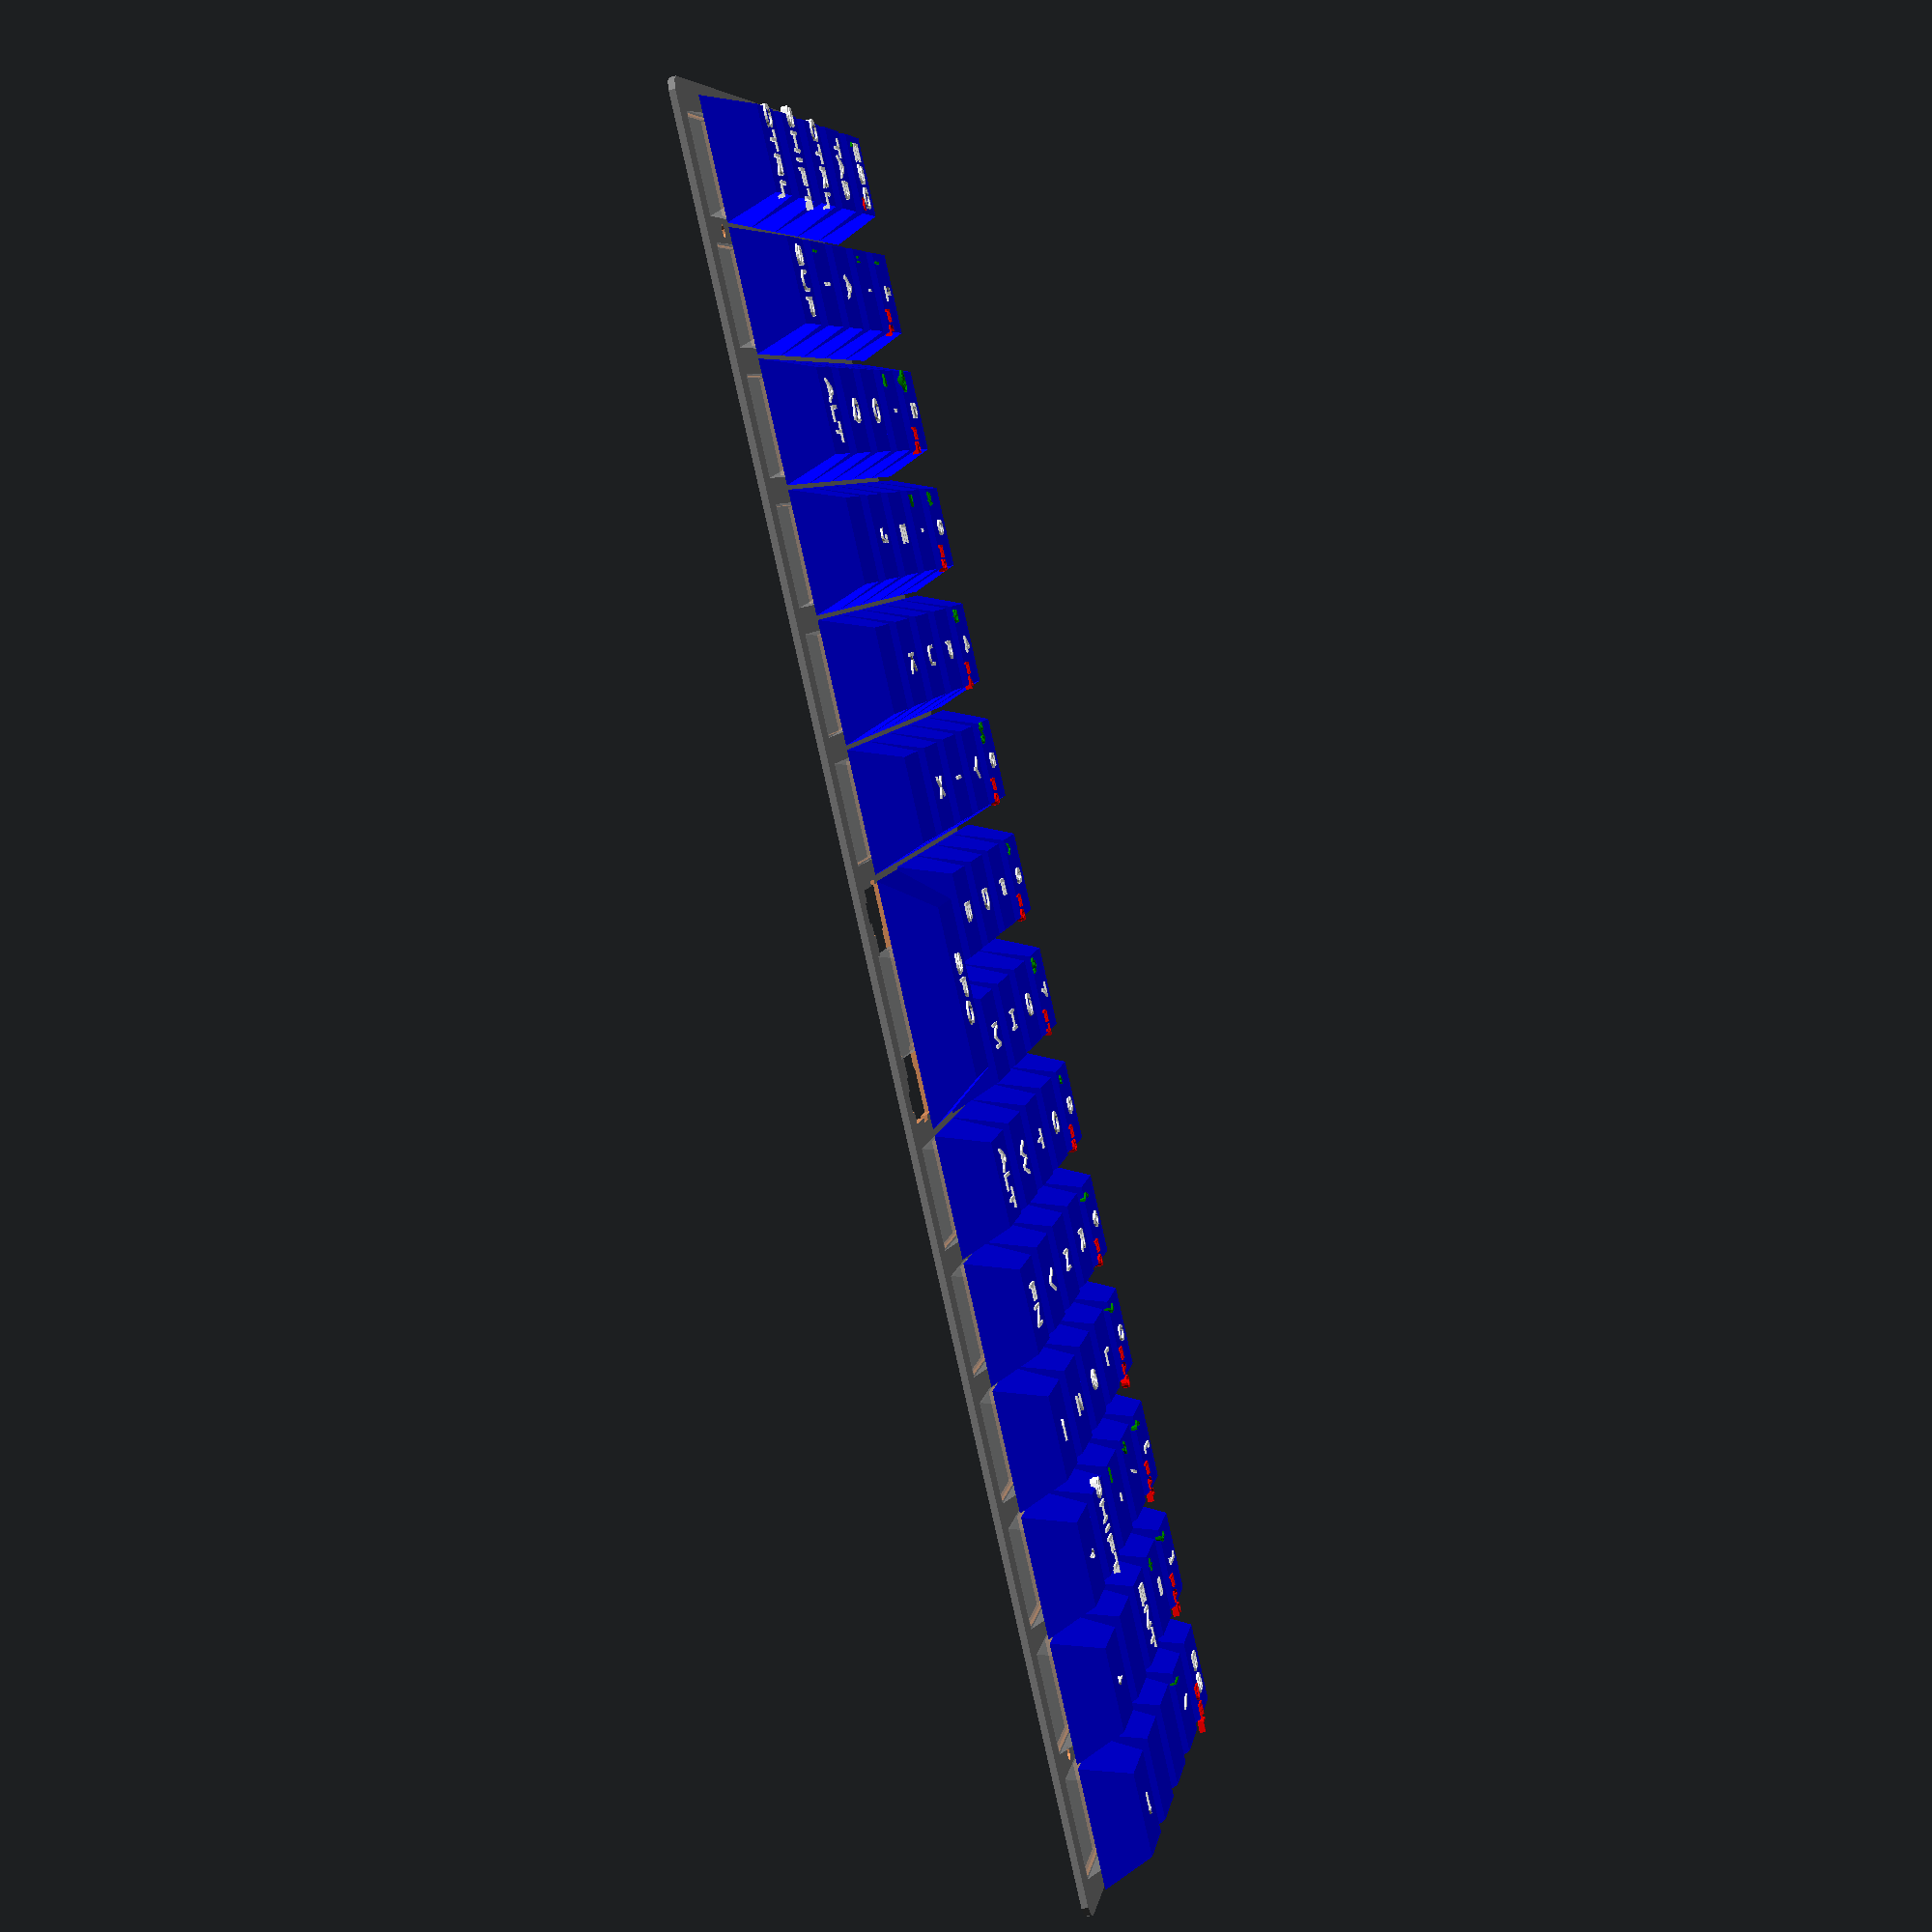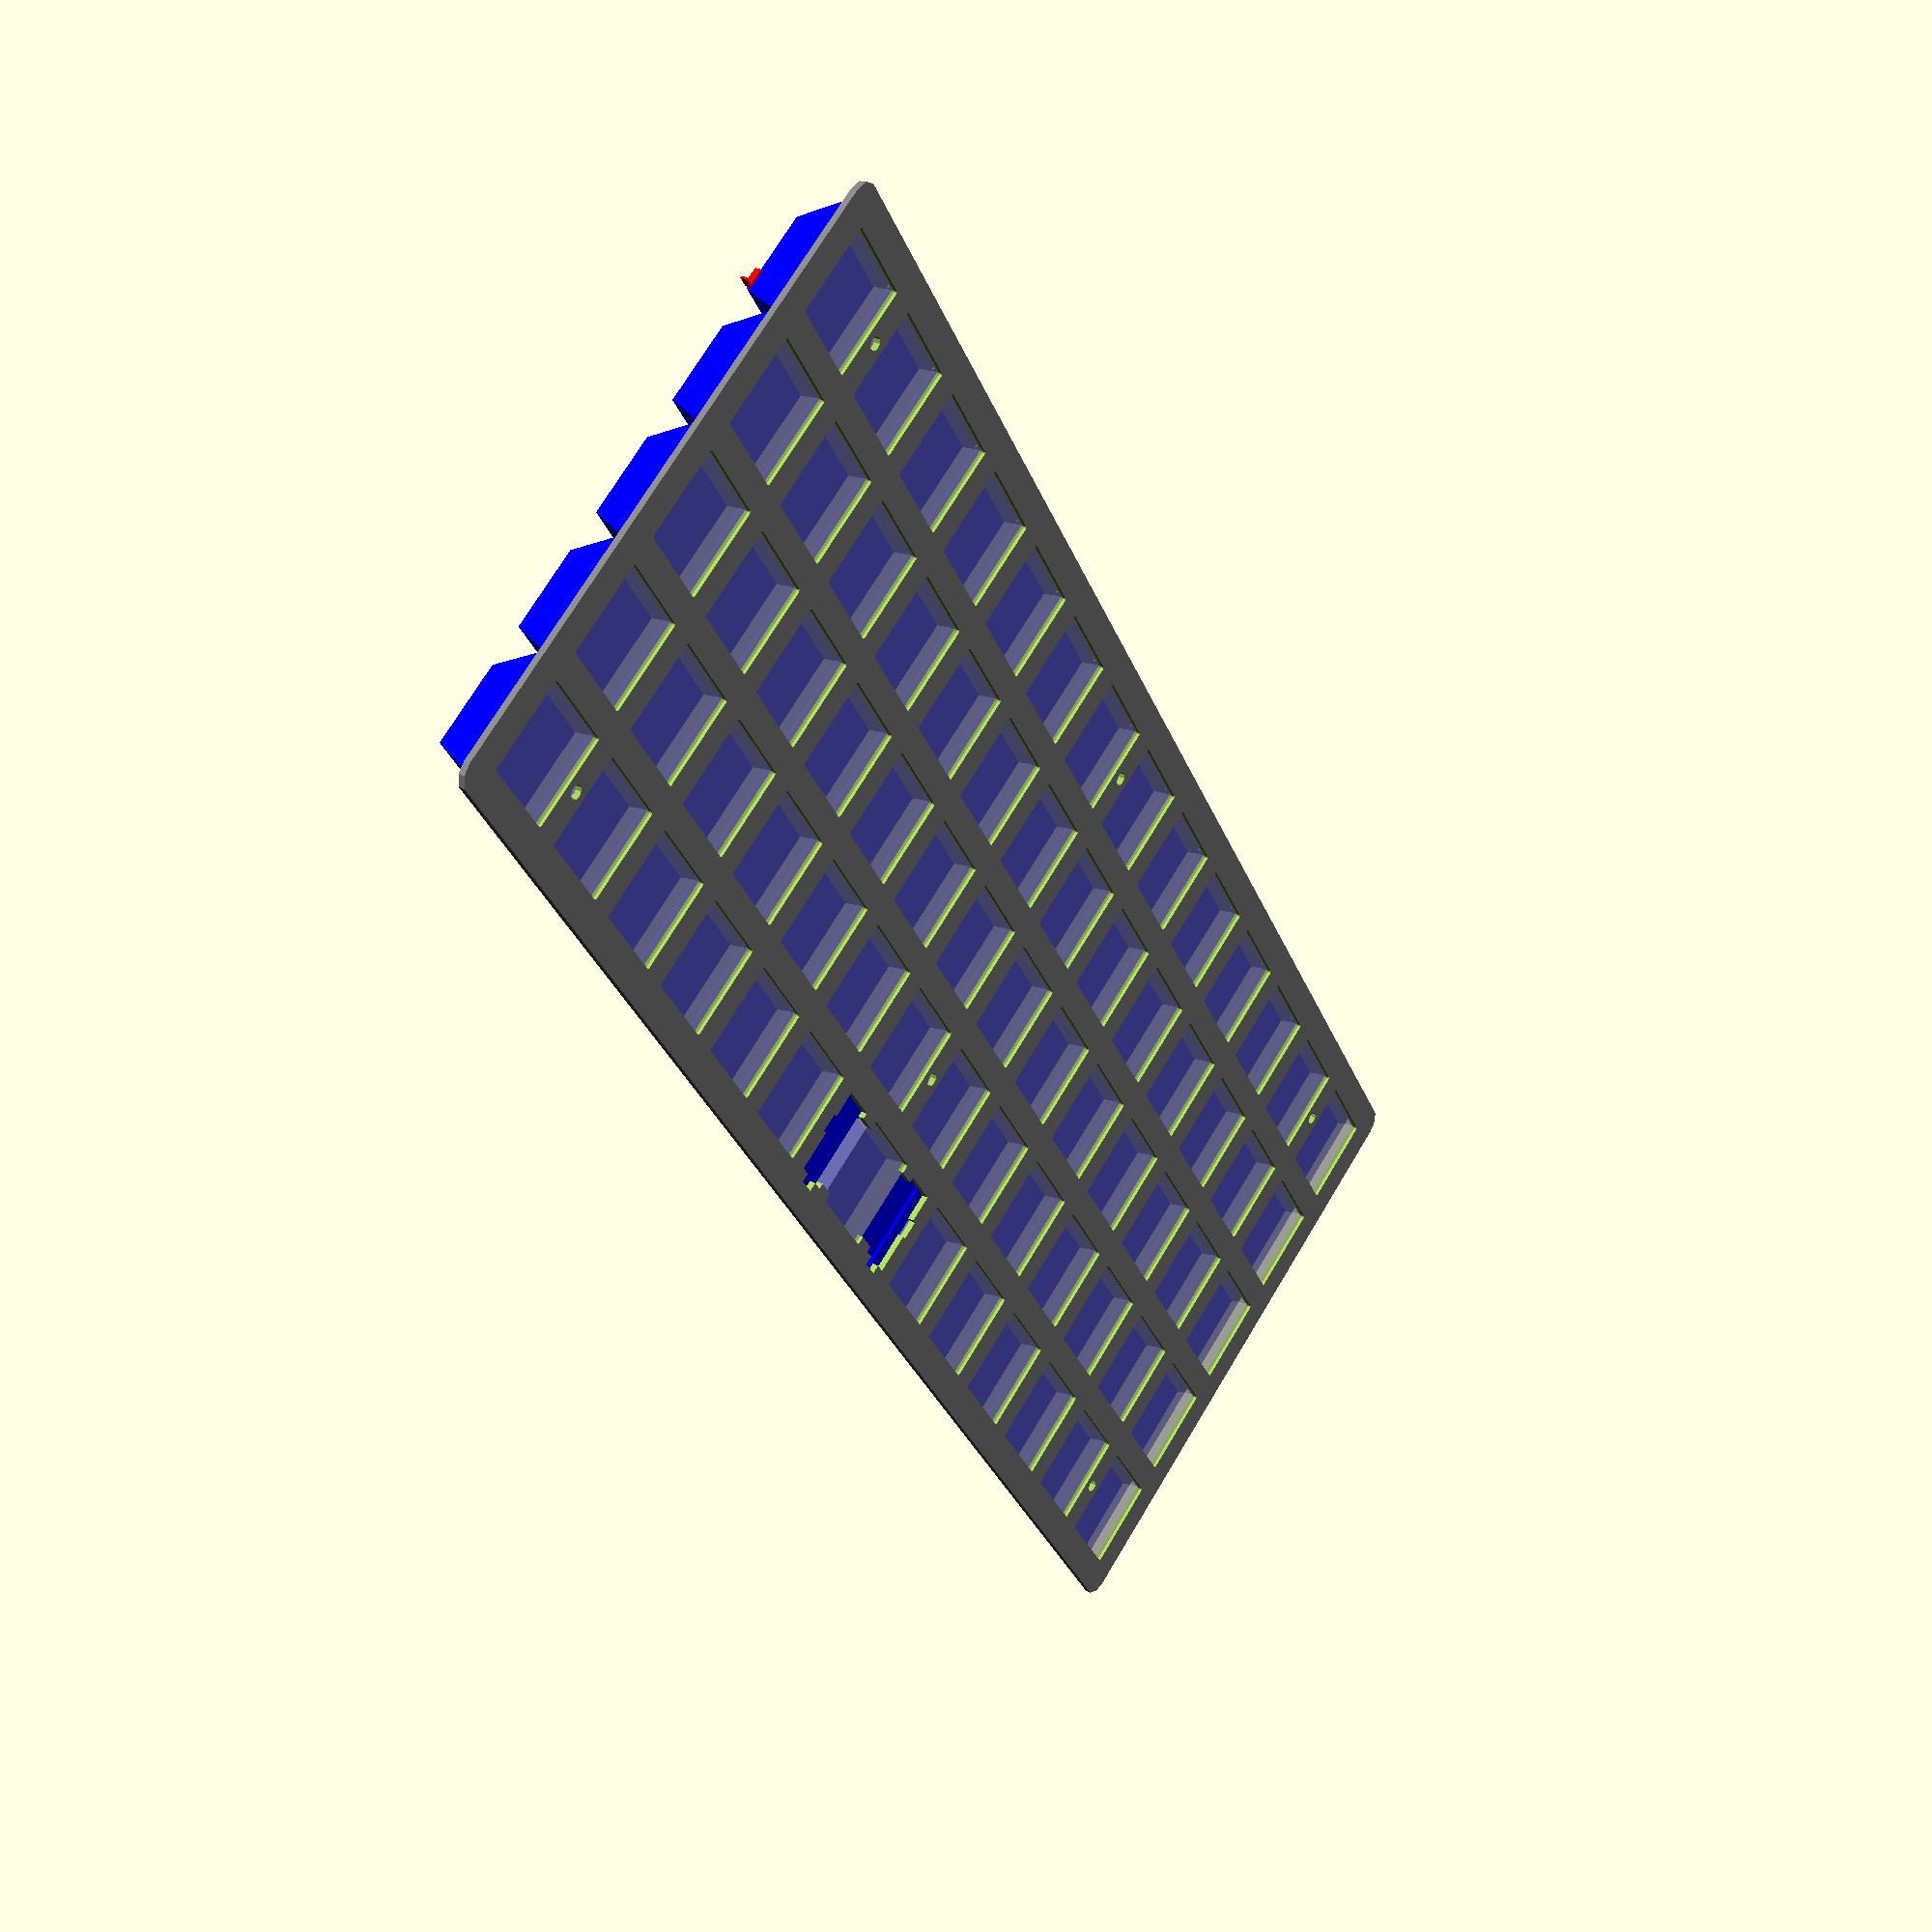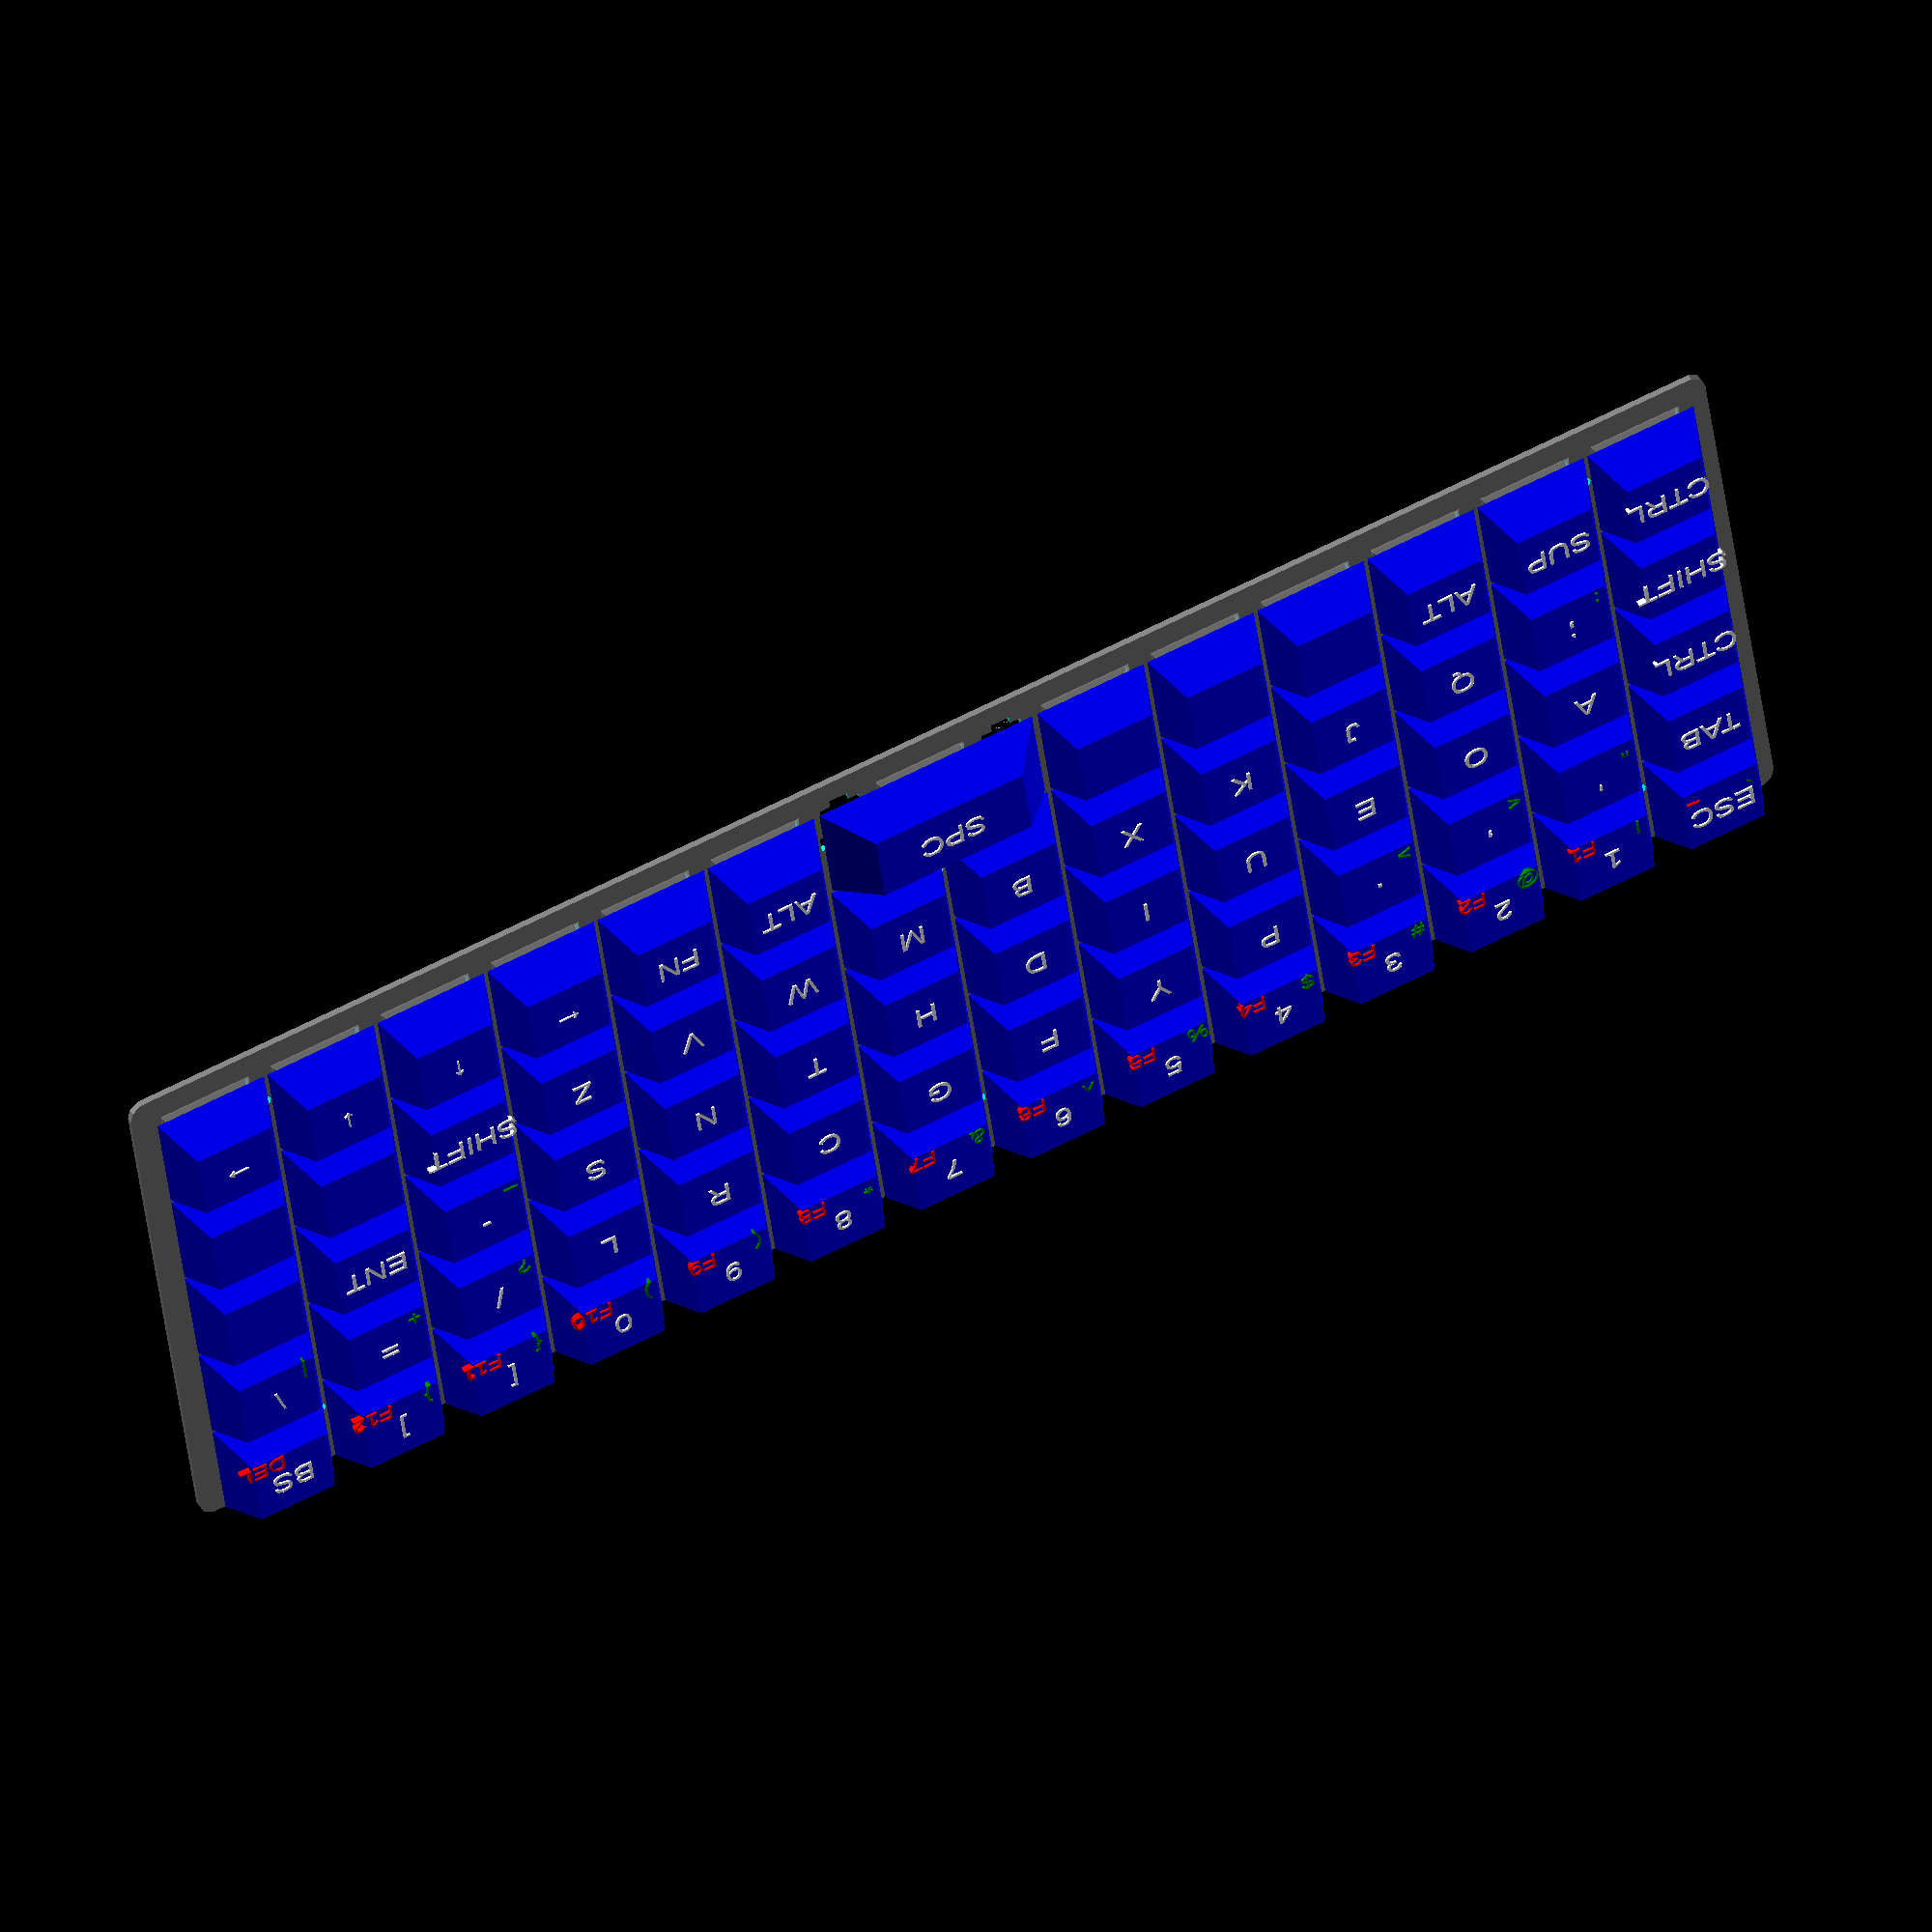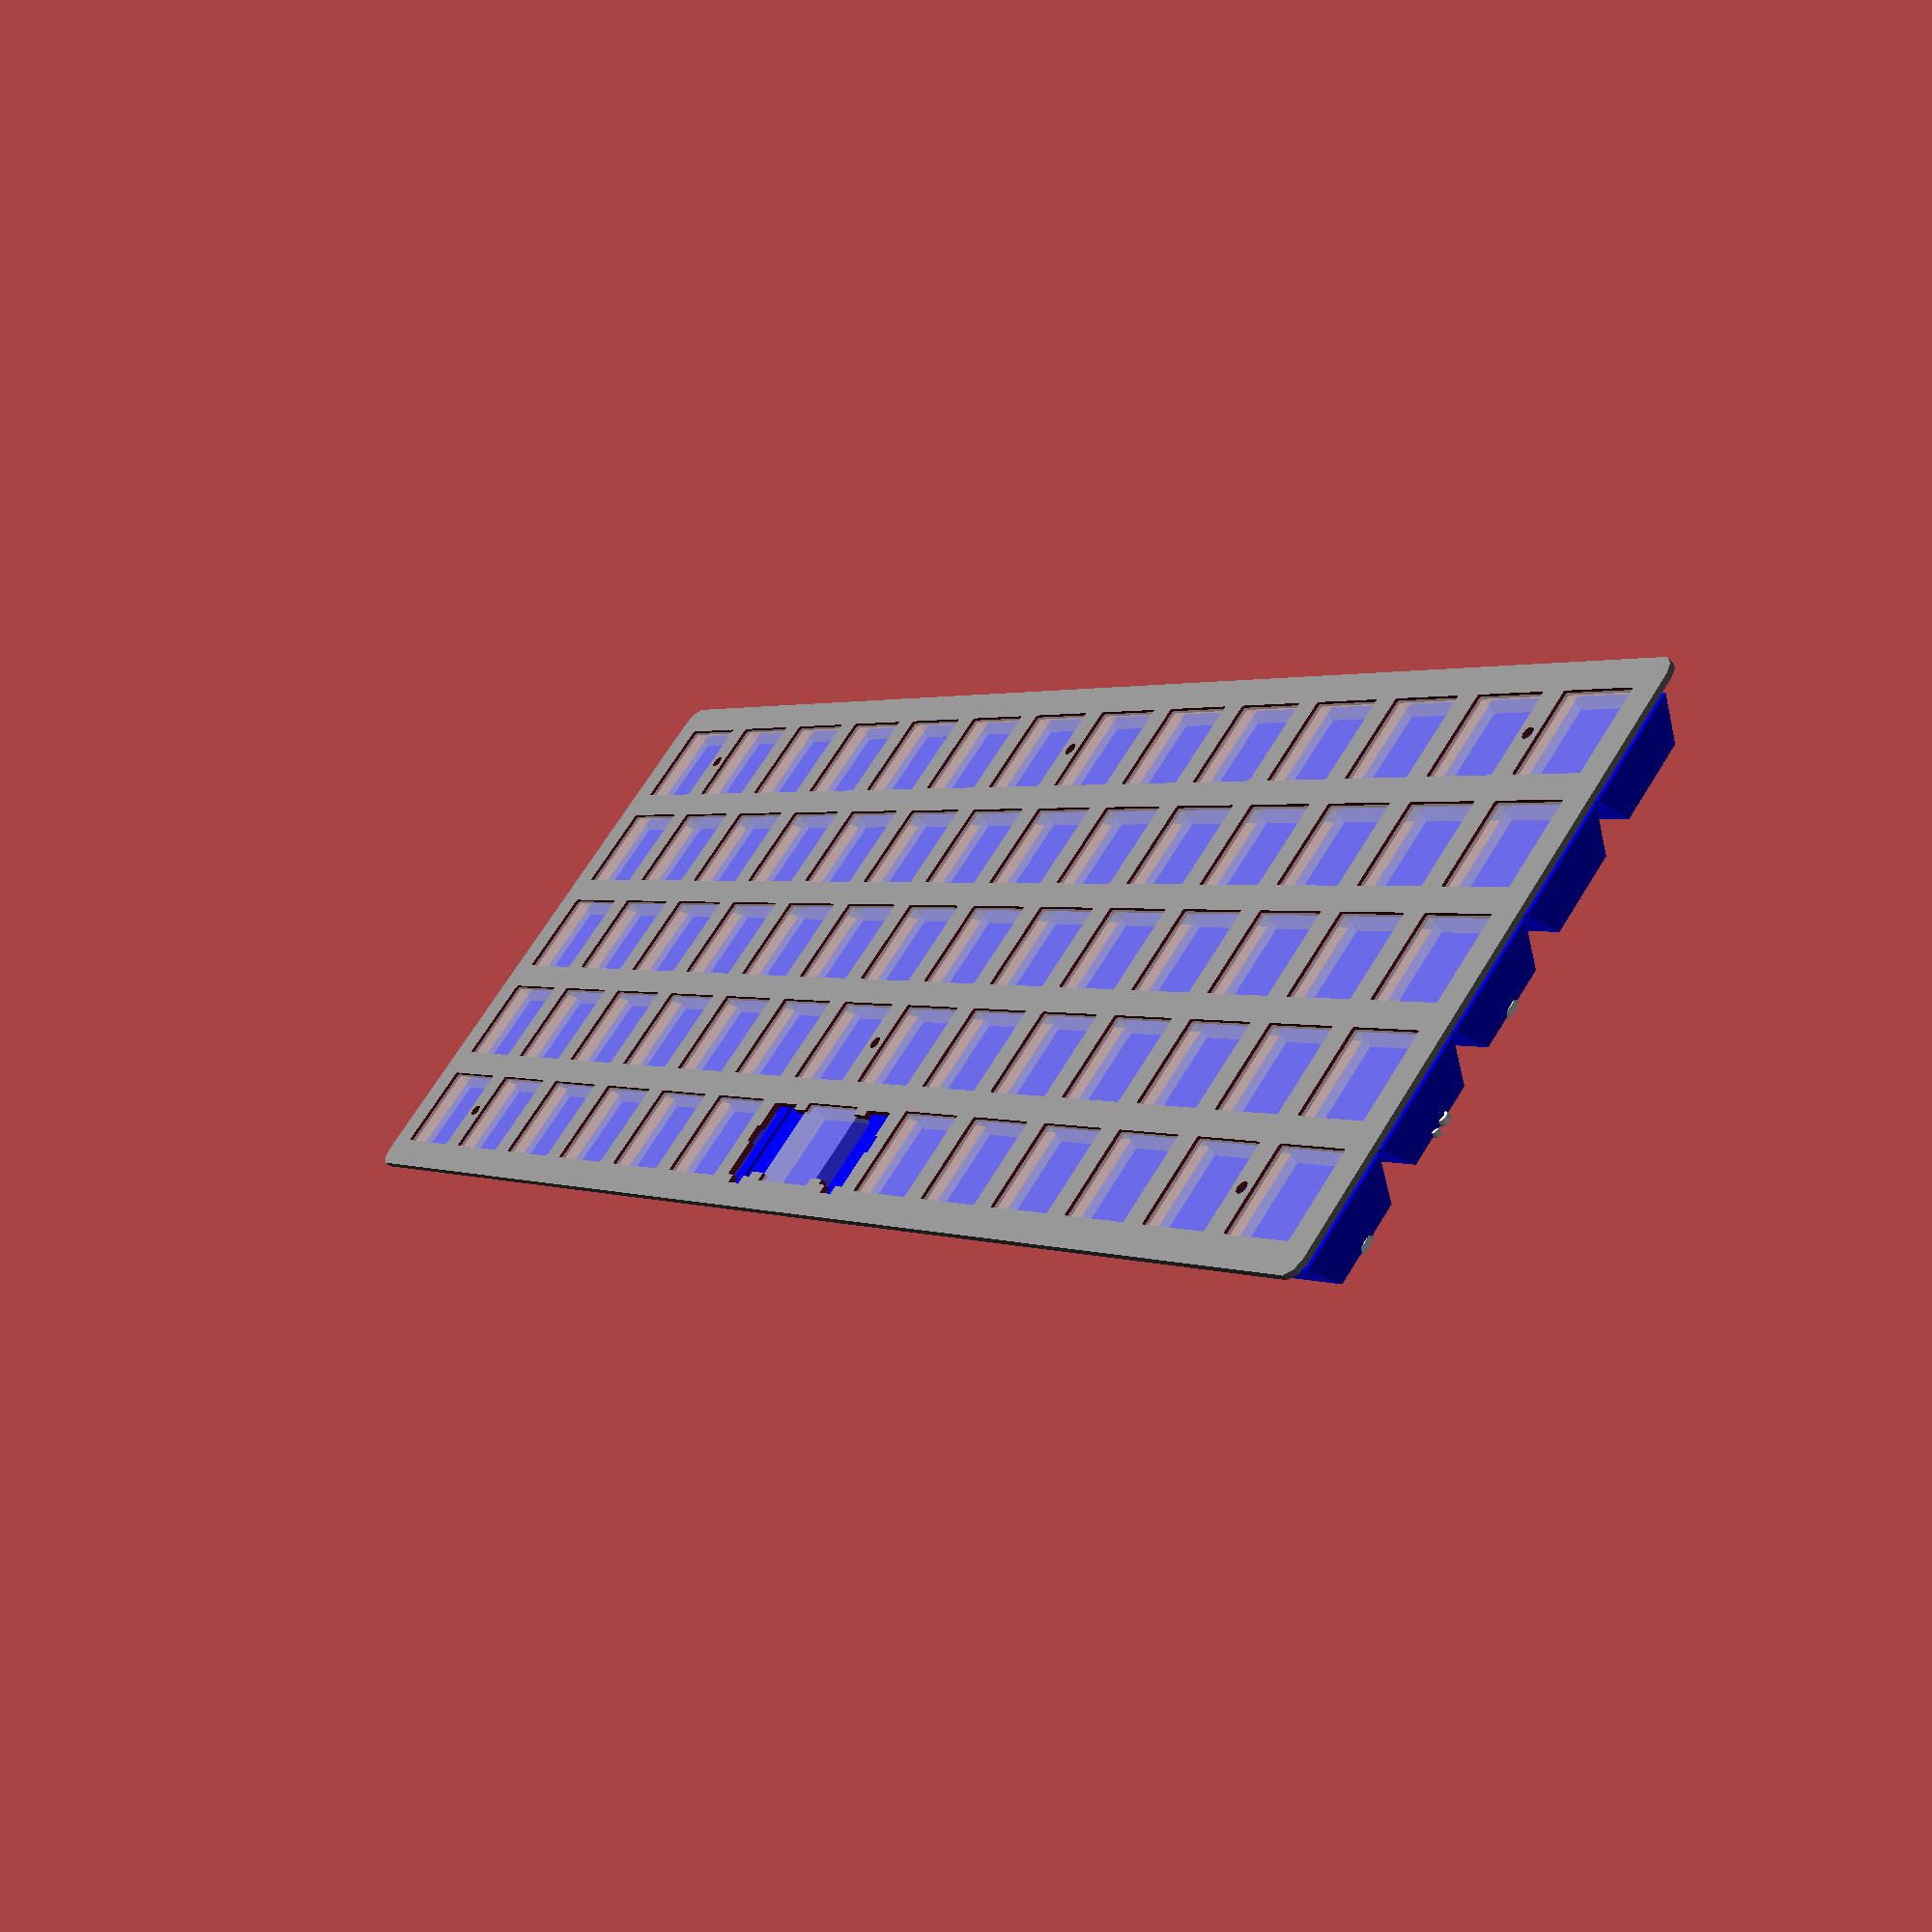
<openscad>
$fn = 10;

total_1u_count = 14;
row_count = 5;

switch_cutout_1u_width = 14.0;
switch_cutout_1u_length = 14.0;
switch_cutout_1u_padding = 5.05;
switch_cutout_1u_pitch = switch_cutout_1u_width + switch_cutout_1u_padding;

top_plate_padding_top_bottom = 0;
top_plate_padding_left_right = 0;
top_plate_height = 1.6;
top_plate_width = (row_count * switch_cutout_1u_pitch) + top_plate_padding_top_bottom;
top_plate_length = (total_1u_count * switch_cutout_1u_pitch) + top_plate_padding_left_right;

spacebar_length = switch_cutout_1u_width * 7;
spacebar_width = switch_cutout_1u_width;

plate_height_spacing = 5.0 + 0.3;

cherry_top_height = 3.6;
cherry_middle_height = 6.6;
cherry_bottom_width = 15.6;
cherry_bottom_length = 15.6;

dsa_keycap_bottom_width = 18.415;
dsa_keycap_bottom_length = 18.415;
dsa_keycap_top_length = 12.7;
dsa_keycap_top_width = 12.7;
dsa_keycap_height = 7.39;

union() {
    top_plate();
}

module top_plate() {
    module rounded_corners() {
        corner_radius = 3;
        translate([-(top_plate_length / 2), (top_plate_width / 2)])
            circle(r=corner_radius);
        translate([-(top_plate_length / 2), -(top_plate_width / 2)])
            circle(r=corner_radius);
        translate([(top_plate_length / 2), (top_plate_width / 2)])
            circle(r=corner_radius);
        translate([(top_plate_length / 2), -(top_plate_width / 2)])
            circle(r=corner_radius);
    }
    
    difference() {
        color("gray", 1.0)
            hull() {
            square([top_plate_length,
                    top_plate_width],
                   center = true);
            rounded_corners();
        }
        union() {
            row_0_switch_cutout();
            row_1_switch_cutout();
            row_2_switch_cutout();
            row_3_switch_cutout();
            row_4_switch_cutout();
            mounting_holes();
        }
    }
}

DVORAK_KEY_LABELS = [
    ["ESC",   "1",   "2",   "3", "4", "5", "6",    "7",   "8",   "9",  "0", "[",     "]",   "BS"],
    ["TAB",   "'",   ",",   ".", "P", "Y", "F",    "G",   "C",   "R",  "L", "/",     "=",   "\\"],
    ["CTRL",  "A",   "O",   "E", "U", "I", "D",    "H",   "T",   "N",  "S", "-",     "ENT", ""  ],
    ["SHIFT", ";",   "Q",   "J", "K", "X", "B",    "M",   "W",   "V",  "Z", "SHIFT", " ",   " " ],
    ["CTRL",  "SUP", "ALT", " ", " ", " ", "SPC",  " ",   "ALT", "FN", "←", "↑",     "↓",   "→" ]
];

DVORAK_SHIFT_KEY_LABELS = [
    ["`", "!",  "@", "#", "$", "%", "^", "&", "*", "(", ")", "{", "}", " "],
    [" ", "\"", "<", ">", " ", " ", " ", " ", " ", " ", " ", "?", "+", "|"],
    [" ", " ",  " ", " ", " ", " ", " ", " ", " ", " ", " ", "_", " ", " "],
    [" ", ":",  " ", " ", " ", " ", " ", " ", " ", " ", " ", " ", " ", " "],
    []
];

DVORAK_FN_KEY_LABELS = [
    ["~", "F1", "F2", "F3", "F4", "F5", "F6", "F7", "F8", "F9", "F10", "F11", "F12", "DEL"],
    [],
    [],
    [],
    []
];

module key_label(row, i, x, y) {
    offset_z = cherry_middle_height + cherry_top_height;
    translate([x, y, offset_z]) {
        color("white", 1.0)
            text(DVORAK_KEY_LABELS[row][i], halign="center", valign="center", size=4);
        translate([-(switch_cutout_1u_pitch / 4), (switch_cutout_1u_pitch / -4)])
            color("green", 1.0)
            text(DVORAK_SHIFT_KEY_LABELS[row][i], halign="center", valign="center", size=3);
        translate([switch_cutout_1u_pitch / 4, switch_cutout_1u_pitch / -4])
            color("red", 1.0)
            text(DVORAK_FN_KEY_LABELS[row][i], halign="center", valign="center", size=3);
    }
}

module row_switch_cutout(row, switch_offset, cutout_count, switch_size=1, add_small_stabilizer=false) {
    start_x_offset = -(top_plate_length / 2) + (switch_cutout_1u_pitch / 2) + (top_plate_padding_left_right / 2) + (switch_cutout_1u_pitch * switch_offset);
    start_y_offset = (top_plate_width / 2) - (switch_cutout_1u_pitch * (row + 1)) + (switch_cutout_1u_pitch / 2) - (top_plate_padding_top_bottom / 2);

    for (i = [0:cutout_count - 1]) {
        x_offset = start_x_offset + (i * switch_cutout_1u_pitch);
        y_offset = start_y_offset;

        cherry_mx_cutout(x_offset,
                         y_offset,
                         switch_cutout_1u_width,
                         switch_cutout_1u_length,
                         add_small_stabilizer);
        %dsa_keycap(x_offset, y_offset, "blue", switch_size);
        %cherry_mx_switch(x_offset, y_offset);
        %key_label(row, i + floor(switch_offset), x_offset, y_offset);
    }
}

module row_0_switch_cutout() {
    row_switch_cutout(row=0, switch_offset=0, cutout_count=total_1u_count);
}

module row_1_switch_cutout() {
    row_switch_cutout(row=1, switch_offset=0, cutout_count=total_1u_count);
}

module row_2_switch_cutout() {
    row_switch_cutout(row=2, switch_offset=0, cutout_count=total_1u_count);
}

module row_3_switch_cutout() {
    row_switch_cutout(row=3, switch_offset=0, cutout_count=total_1u_count);
}

module row_4_switch_cutout() {
    row_switch_cutout(row=4, switch_offset=0, cutout_count=6);
    row_switch_cutout(row=4, switch_offset=6.5, cutout_count=1, switch_size=2, add_small_stabilizer=true);
    row_switch_cutout(row=4, switch_offset=8, cutout_count=6);
}

module cherry_mx_cutout(x, y, switch_cutout_width, switch_cutout_length, add_small_stabilizer=false) {
    module rounded_corners() {
        corner_radius = 0.3;
        translate([x + (switch_cutout_length / 2), y + (switch_cutout_width / 2)])
            circle(r = corner_radius, center = true);
        translate([x + (switch_cutout_length / 2), y - (switch_cutout_width / 2)])
            circle(r = corner_radius, center = true);
        translate([x - (switch_cutout_length / 2), y + (switch_cutout_width / 2)])
            circle(r = corner_radius, center = true);
        translate([x - (switch_cutout_length / 2), y - (switch_cutout_width / 2)])
            circle(r = corner_radius, center = true);
    }

    hull() {
        translate([x, y])
            square([switch_cutout_length,
                    switch_cutout_width],
                center=true);
        rounded_corners();
    }

    if (add_small_stabilizer) {
        small_stabilizer(x - switch_cutout_length, y, false);
        small_stabilizer(x + switch_cutout_length, y, true);
    }
}

module small_stabilizer(x, y, right=false) {
    stabilizer_length = 6.65 + 0.1;
    stabilizer_width = 13.46 + 0.15;

    bottom_square_length = 3.04 + 0.1;
    bottom_square_width = 1.16 + 0.254;

    left_square_length = 0.762;
    left_square_width = 2.79 + 0.2;
    left_square_width_offset = 0.5;

    right_square_length = switch_cutout_1u_length - (stabilizer_length);
    right_square_width = stabilizer_width - (2 * (0.81 + 0.1));

    translate([x, y]) {
        mirror([right ? 1 : 0, 0, 0]) {
            union() {
                square([stabilizer_length,
                        stabilizer_width],
                       center=true);
                translate([0, -(stabilizer_width / 2) - (bottom_square_width / 2) + 0.01]) {
                    square([bottom_square_length,
                            bottom_square_width],
                           center=true);
                }
                translate([-(stabilizer_length / 2) - (left_square_length / 2) + 0.01, (left_square_width / 2) - left_square_width_offset]) {
                    square([left_square_length,
                            left_square_width],
                           center=true);
                }
                translate([(stabilizer_length / 2) + (right_square_length / 2) - 0.01, 0]) {
                    square([right_square_length,
                            right_square_width],
                           center=true);
                }
            }
        }
    }
}

module cherry_mx_switch(x, y) {
    offset_z = cherry_middle_height / 2;
    translate([x, y, offset_z]) {
        linear_extrude(height = cherry_middle_height,
                       center = true,
                       scale = 0.69)
            square([cherry_bottom_width,
                    cherry_bottom_length],
                center=true);
    }
}

module dsa_keycap(x, y, cap_color, switch_size) {
    offset_z = (dsa_keycap_height / 2) + cherry_middle_height - cherry_top_height;
    translate([x, y, offset_z]) {
        color(cap_color, 1.0)
            linear_extrude(height = dsa_keycap_height, center = true, scale = 0.69)
            square([dsa_keycap_bottom_width * switch_size,
                    dsa_keycap_bottom_length],
                   center=true);
    }
}

module mounting_holes() {
    module mounting_hole(x, y) {
        drill_size = 2.10;
        translate([x, y])
            circle(d=drill_size);
    }

    y_offset = ((row_count - 1 )/ 2) * switch_cutout_1u_pitch;
    x_offset = ((total_1u_count / 2) - 1) * switch_cutout_1u_pitch;

    mounting_hole(0, y_offset);
    mounting_hole(0, -switch_cutout_1u_pitch);

    mounting_hole(-x_offset, y_offset);
    mounting_hole(-x_offset, -y_offset);

    mounting_hole(x_offset, y_offset);
    mounting_hole(x_offset, -y_offset);
}

</openscad>
<views>
elev=231.7 azim=212.7 roll=254.9 proj=p view=solid
elev=327.3 azim=301.9 roll=127.0 proj=p view=solid
elev=131.6 azim=352.9 roll=206.7 proj=o view=solid
elev=235.0 azim=134.9 roll=317.9 proj=p view=solid
</views>
